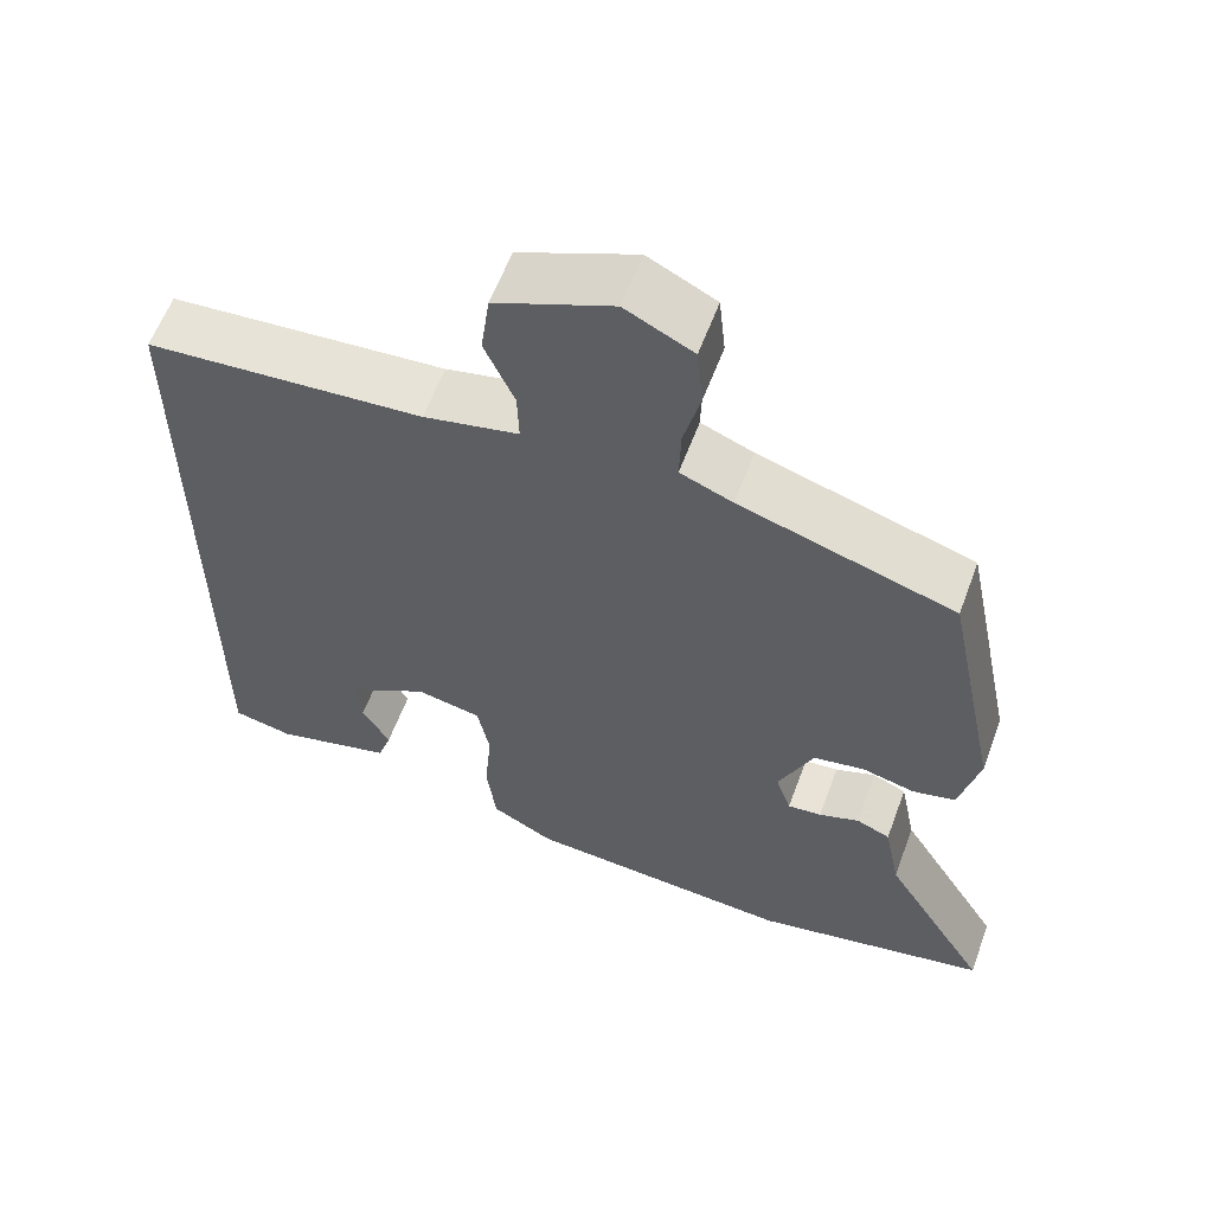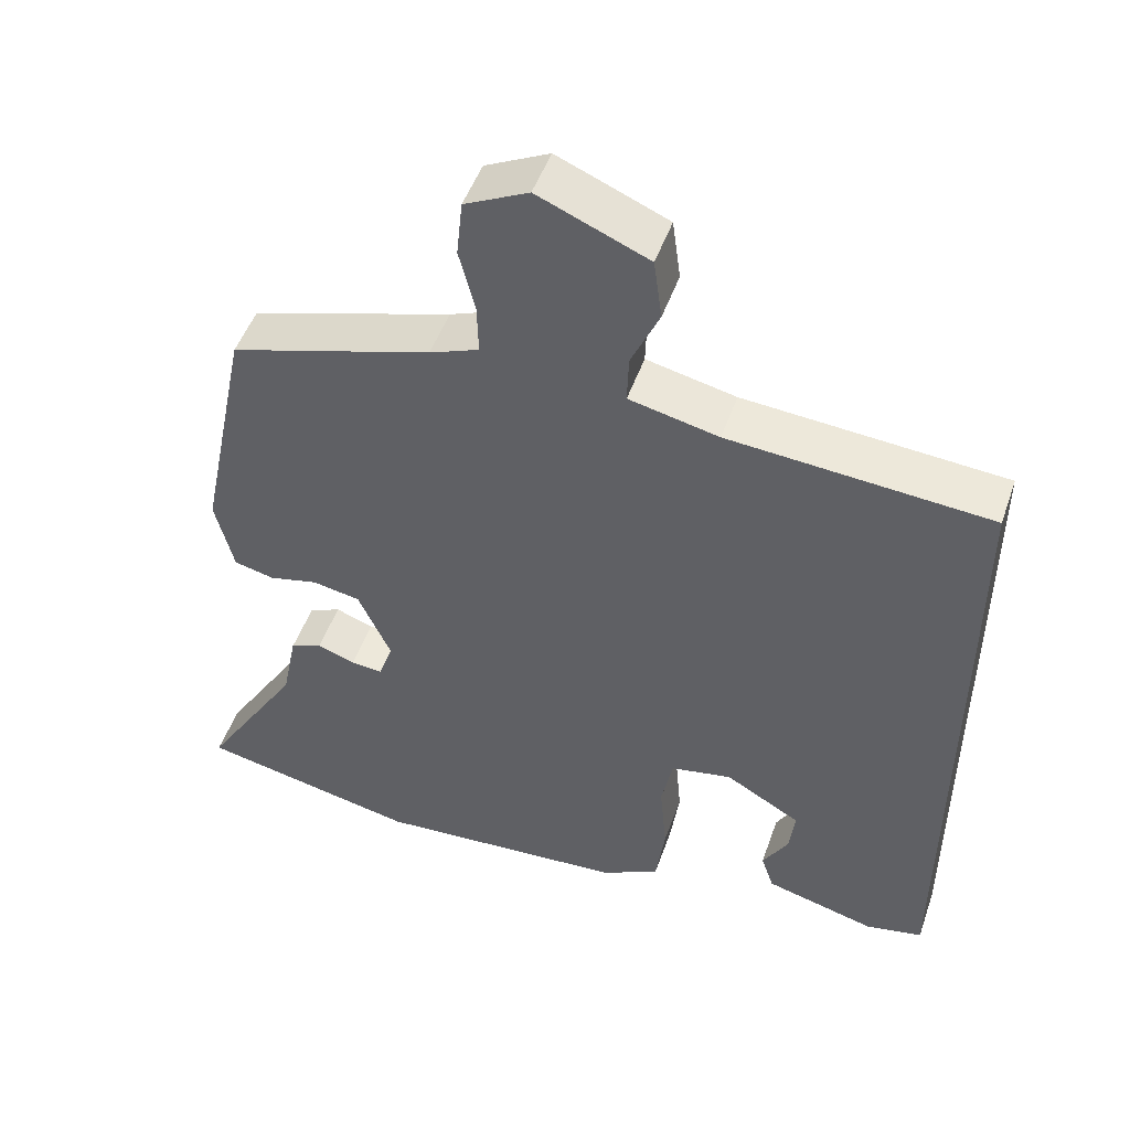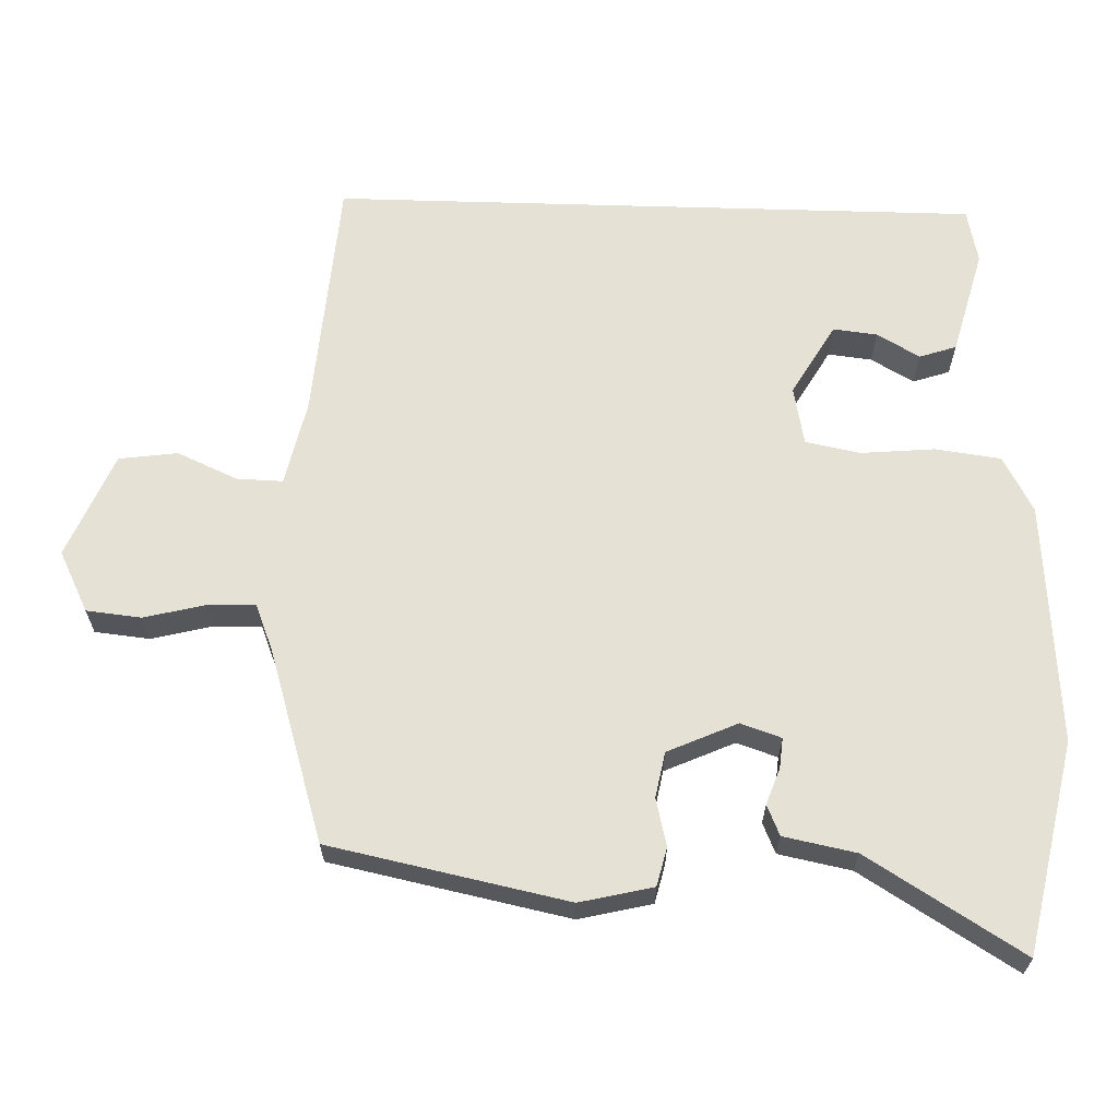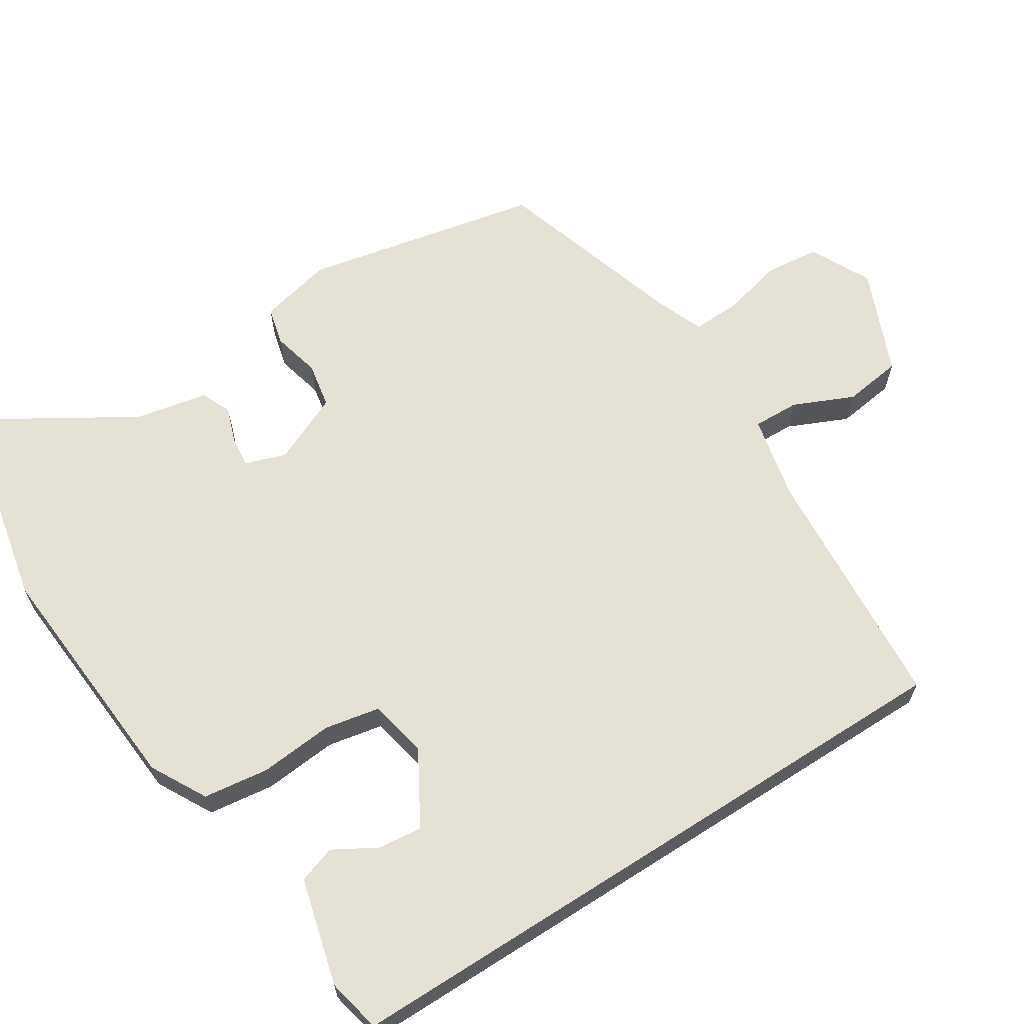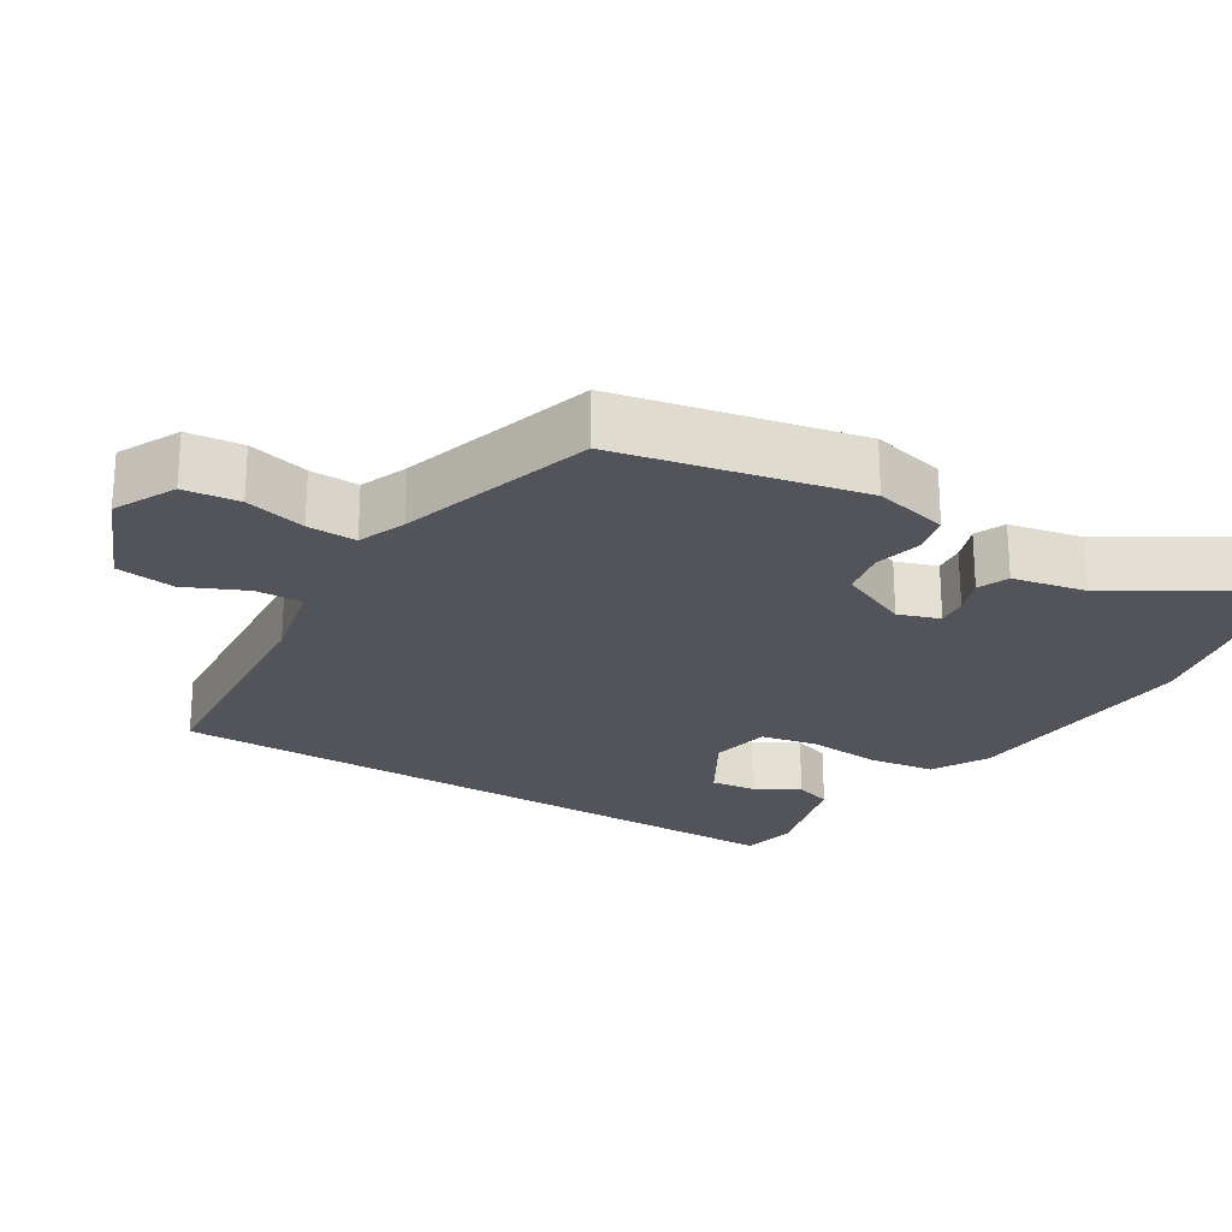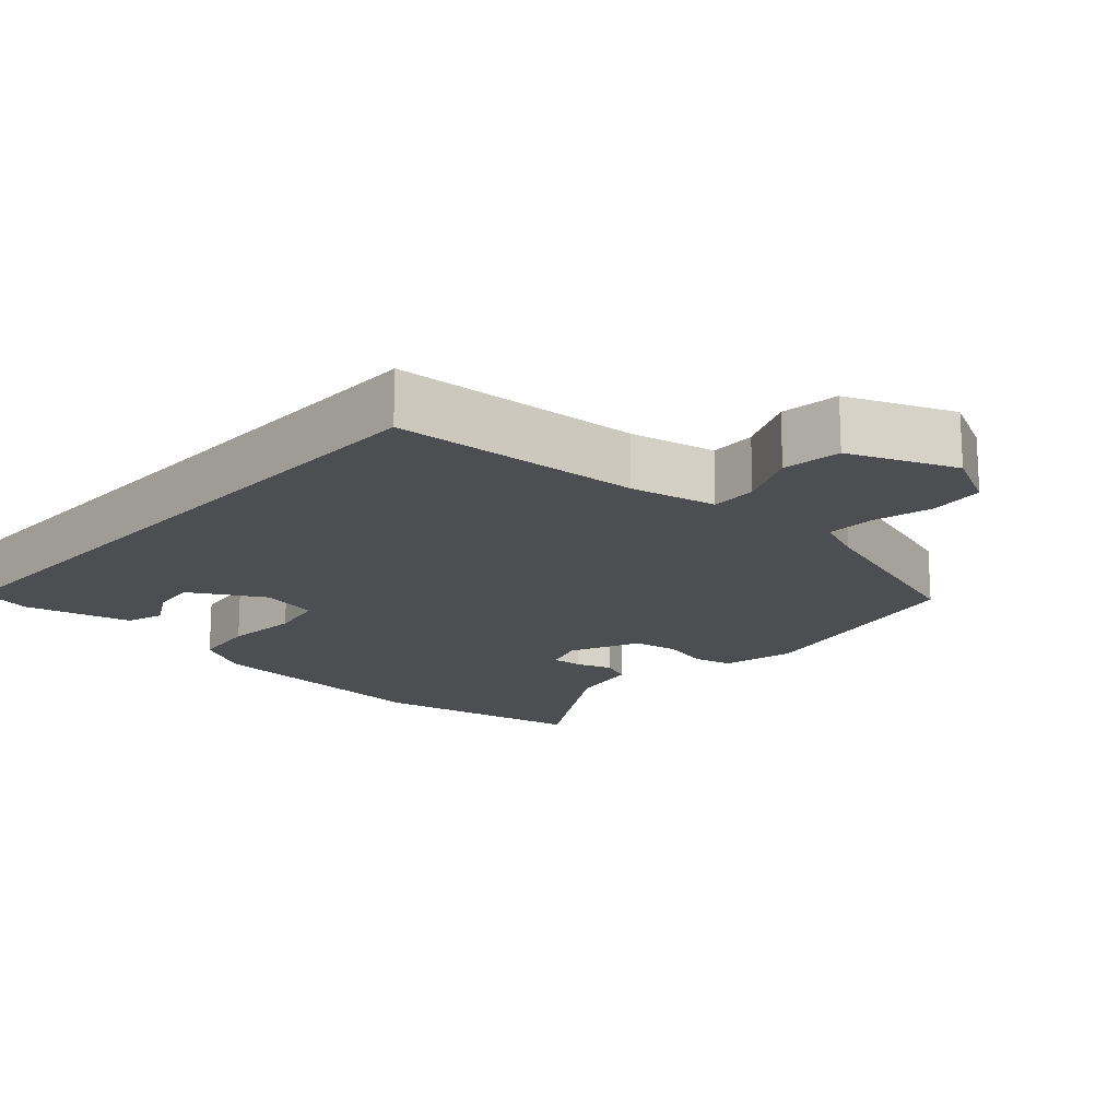
<metadata>
{"format":"obj","ext":"obj","renderer":"f3d","projection":"perspective","resolution":1024,"background":"white","views":[{"elev":59.5,"azim":20.3,"up":"+Z"},{"elev":49.7,"azim":-160.9,"up":"+Z"},{"elev":64.4,"azim":91.7,"up":"+Y"},{"elev":64.3,"azim":-122.6,"up":"+Y"},{"elev":-23.8,"azim":58.6,"up":"+Y"},{"elev":-17.2,"azim":-42.5,"up":"+Y"}]}
</metadata>
<code>
v 0.478 0.07 0.42
v 0.546 0.07 0.092
v 0.522 0.07 -0.009
v 0.469 0.07 -0.022
v 0.403 0.07 -0.006
v 0.34 0.07 -0.018
v 0.297 0.07 -0.114
v 0.316 0.07 -0.17
v 0.358 0.07 -0.166
v 0.408 0.07 -0.148
v 0.45 0.07 -0.166
v 0.47 0.07 -0.266
v 0.601 0.07 -0.479
v 0.309 0.07 -0.54
v -0.026 0.07 -0.515
v -0.103 0.07 -0.473
v -0.115 0.07 -0.383
v -0.106 0.07 -0.281
v -0.121 0.07 -0.205
v -0.202 0.07 -0.189
v -0.302 0.07 -0.247
v -0.295 0.07 -0.308
v -0.261 0.07 -0.367
v -0.278 0.07 -0.418
v -0.425 0.07 -0.457
v -0.5 0.07 -0.441
v -0.5 0.07 0.455
v -0.157 0.07 0.481
v -0.039 0.07 0.507
v -0.041 0.07 0.571
v -0.078 0.07 0.654
v -0.067 0.07 0.735
v 0.078 0.07 0.796
v 0.162 0.07 0.754
v 0.17 0.07 0.678
v 0.149 0.07 0.595
v 0.147 0.07 0.528
v 0.212 0.07 0.502
v 0.478 0 0.42
v 0.546 0 0.092
v 0.522 0 -0.009
v 0.469 0 -0.022
v 0.403 0 -0.006
v 0.34 0 -0.018
v 0.297 0 -0.114
v 0.316 0 -0.17
v 0.358 0 -0.166
v 0.408 0 -0.148
v 0.45 0 -0.166
v 0.47 0 -0.266
v 0.601 0 -0.479
v 0.309 0 -0.54
v -0.026 0 -0.515
v -0.103 0 -0.473
v -0.115 0 -0.383
v -0.106 0 -0.281
v -0.121 0 -0.205
v -0.202 0 -0.189
v -0.302 0 -0.247
v -0.295 0 -0.308
v -0.261 0 -0.367
v -0.278 0 -0.418
v -0.425 0 -0.457
v -0.5 0 -0.441
v -0.5 0 0.455
v -0.157 0 0.481
v -0.039 0 0.507
v -0.041 0 0.571
v -0.078 0 0.654
v -0.067 0 0.735
v 0.078 0 0.796
v 0.162 0 0.754
v 0.17 0 0.678
v 0.149 0 0.595
v 0.147 0 0.528
v 0.212 0 0.502
f 33 34 35 36
f 33 36 37
f 30 31 32 33
f 29 30 33 37
f 28 29 37 38
f 22 23 24 25
f 21 22 25 26
f 15 16 17 18
f 15 18 19
f 12 13 14 15
f 12 15 19
f 9 10 11 12
f 8 9 12
f 8 12 19 20
f 2 3 4 5
f 2 5 6
f 1 2 6
f 38 1 6 7
f 21 26 27 28
f 20 21 28 38
f 7 8 20
f 7 20 38
f 74 73 72 71
f 75 74 71
f 71 70 69 68
f 75 71 68 67
f 76 75 67 66
f 63 62 61 60
f 64 63 60 59
f 56 55 54 53
f 57 56 53
f 53 52 51 50
f 57 53 50
f 50 49 48 47
f 50 47 46
f 58 57 50 46
f 43 42 41 40
f 44 43 40
f 44 40 39
f 45 44 39 76
f 66 65 64 59
f 76 66 59 58
f 58 46 45
f 76 58 45
f 1 39 40 2
f 2 40 41 3
f 3 41 42 4
f 4 42 43 5
f 5 43 44 6
f 6 44 45 7
f 7 45 46 8
f 8 46 47 9
f 9 47 48 10
f 10 48 49 11
f 11 49 50 12
f 12 50 51 13
f 13 51 52 14
f 14 52 53 15
f 15 53 54 16
f 16 54 55 17
f 17 55 56 18
f 18 56 57 19
f 19 57 58 20
f 20 58 59 21
f 21 59 60 22
f 22 60 61 23
f 23 61 62 24
f 24 62 63 25
f 25 63 64 26
f 26 64 65 27
f 27 65 66 28
f 28 66 67 29
f 29 67 68 30
f 30 68 69 31
f 31 69 70 32
f 32 70 71 33
f 33 71 72 34
f 34 72 73 35
f 35 73 74 36
f 36 74 75 37
f 37 75 76 38
f 38 76 39 1

</code>
